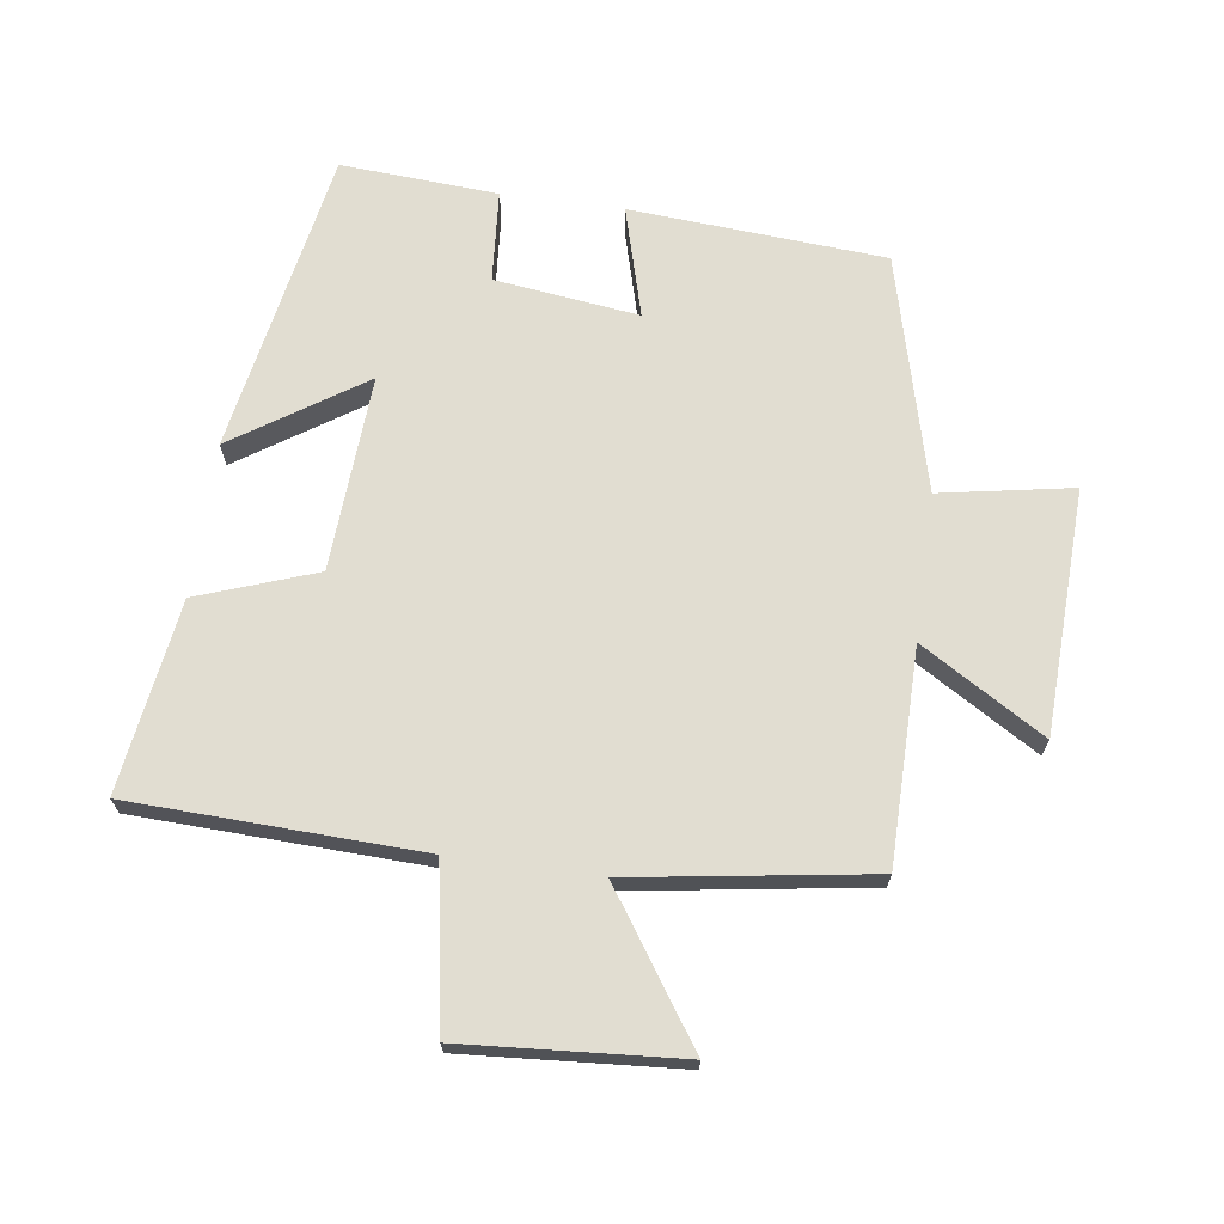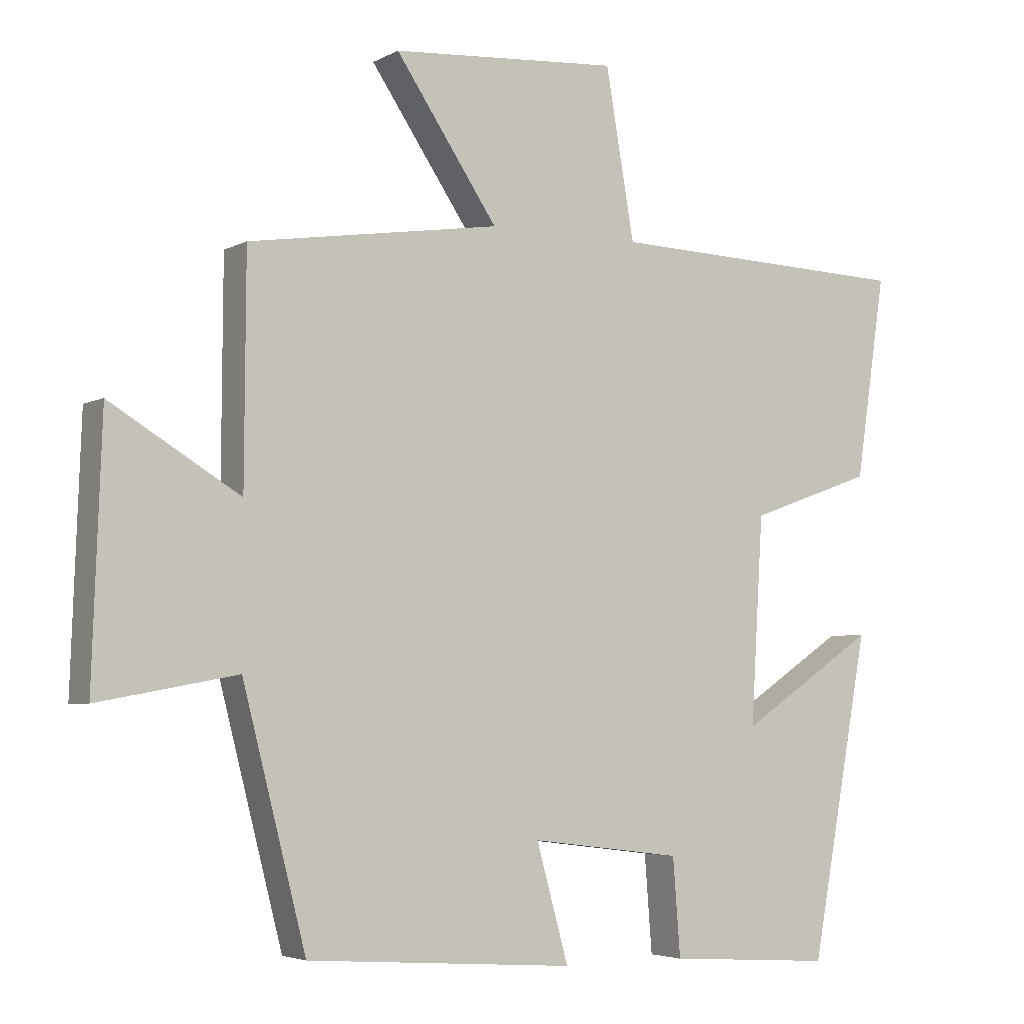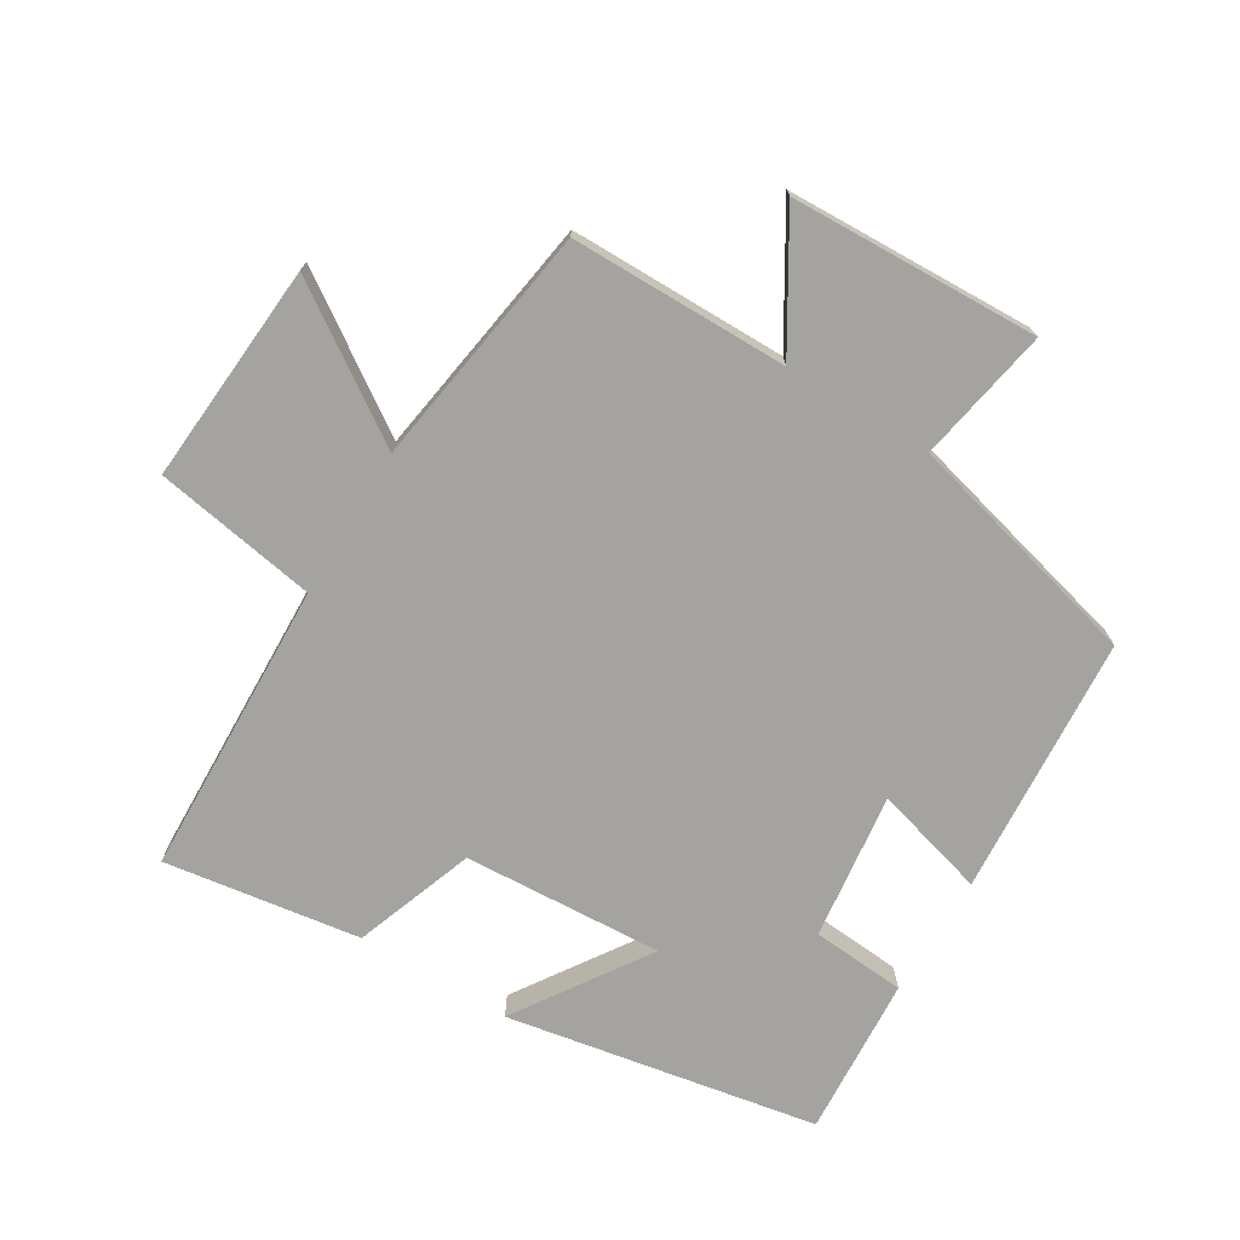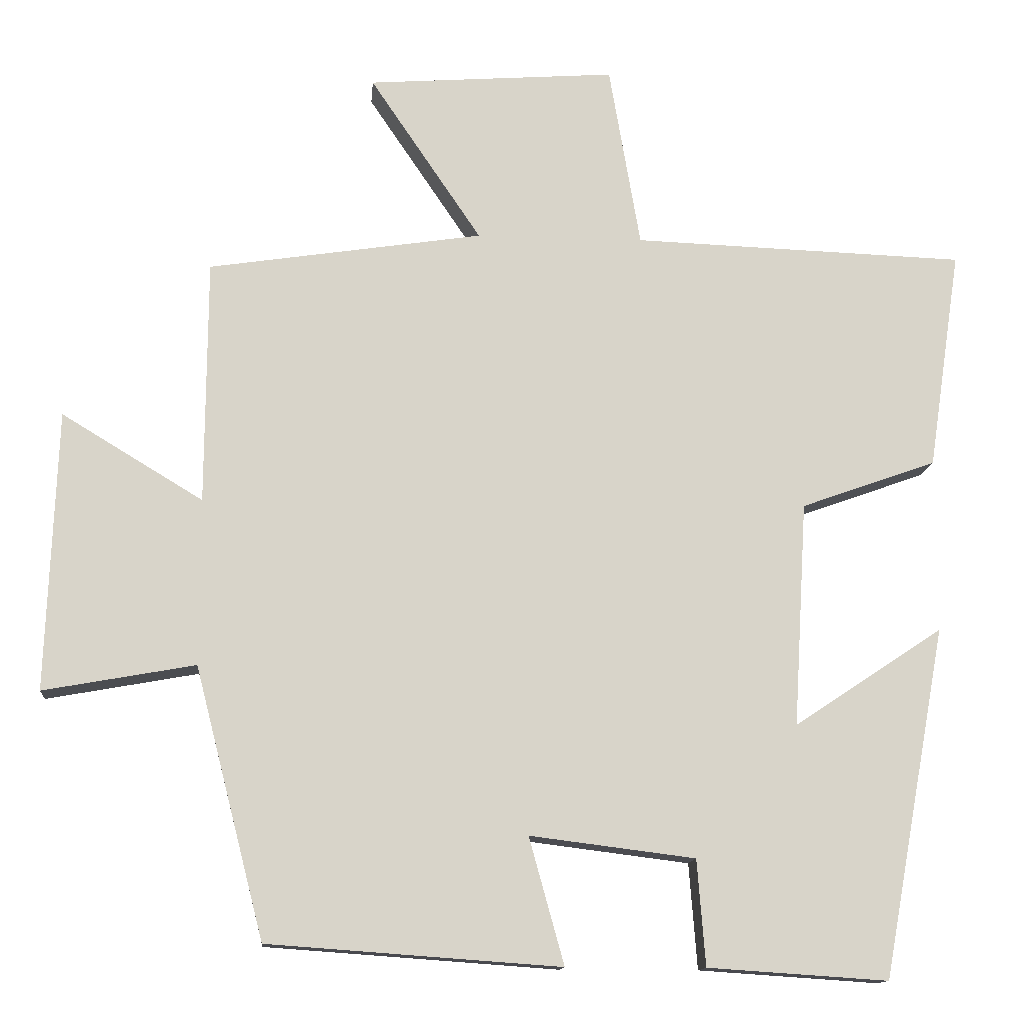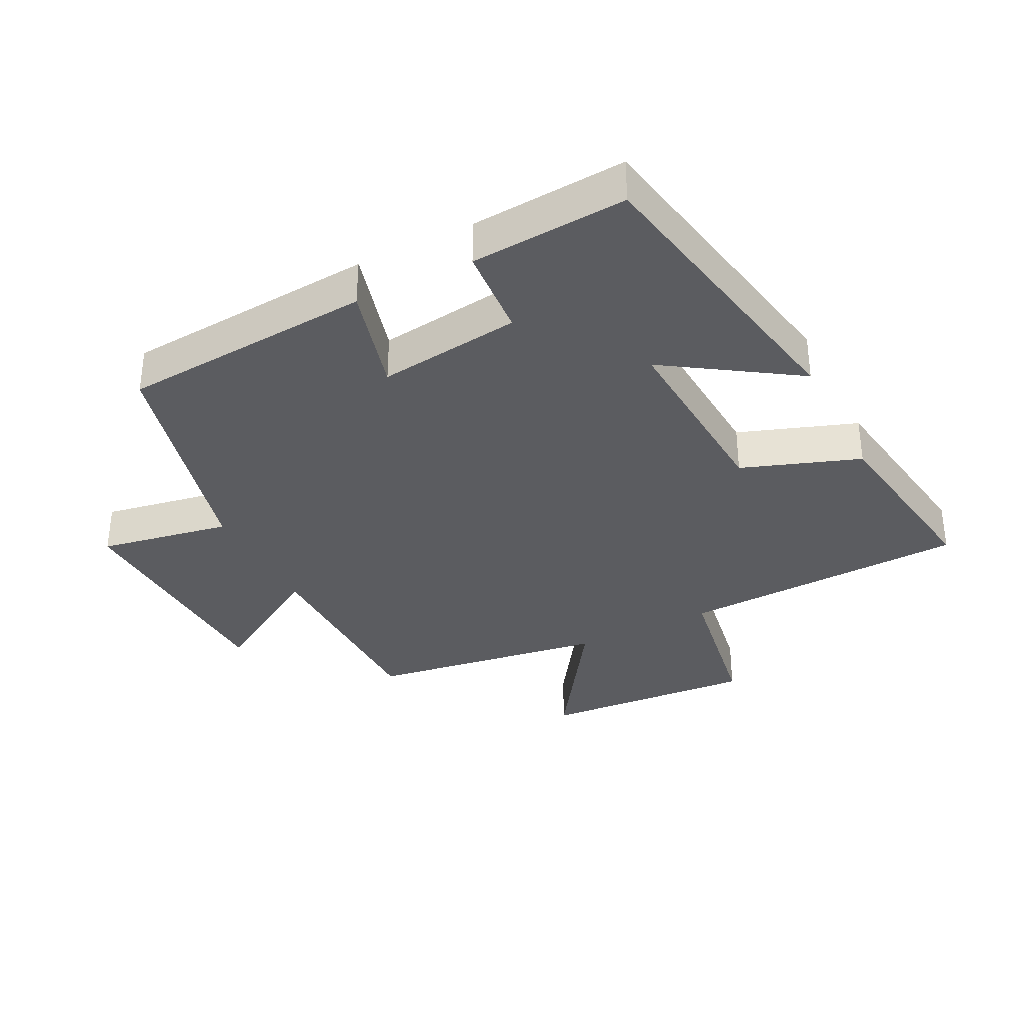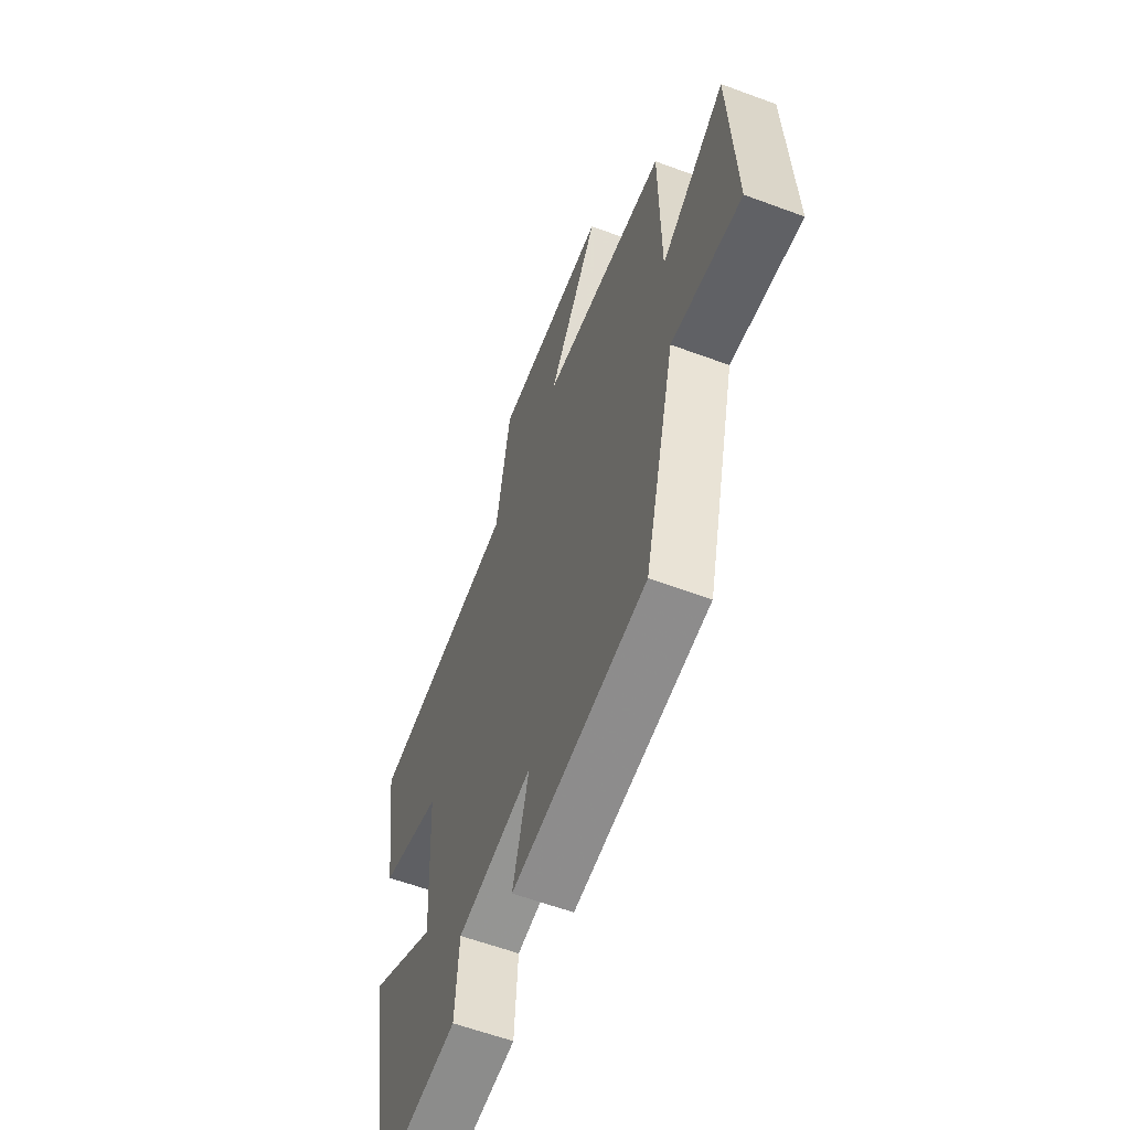
<metadata>
{"format":"obj","ext":"obj","renderer":"f3d","projection":"perspective","resolution":1024,"background":"white","views":[{"elev":68.9,"azim":7.9,"up":"+Y"},{"elev":-4.3,"azim":148.8,"up":"+Z"},{"elev":-73.0,"azim":58.7,"up":"+Y"},{"elev":-13.2,"azim":175.2,"up":"+Z"},{"elev":-34.5,"azim":-153.0,"up":"+Y"},{"elev":-60.4,"azim":69.3,"up":"+Z"}]}
</metadata>
<code>
v -0.414 0.07 -0.516
v -0.5 0.07 -0.046
v -0.3 0.07 -0.179
v -0.318 0.07 0.123
v -0.5 0.07 0.188
v -0.544 0.07 0.484
v -0.097 0.07 0.5
v -0.055 0.07 0.746
v 0.279 0.07 0.722
v 0.129 0.07 0.5
v 0.498 0.07 0.444
v 0.5 0.07 0.115
v 0.69 0.07 0.23
v 0.704 0.07 -0.146
v 0.5 0.07 -0.109
v 0.407 0.07 -0.472
v 0.014 0.07 -0.5
v 0.061 0.07 -0.33
v -0.161 0.07 -0.358
v -0.172 0.07 -0.5
v -0.414 0 -0.516
v -0.5 0 -0.046
v -0.3 0 -0.179
v -0.318 0 0.123
v -0.5 0 0.188
v -0.544 0 0.484
v -0.097 0 0.5
v -0.055 0 0.746
v 0.279 0 0.722
v 0.129 0 0.5
v 0.498 0 0.444
v 0.5 0 0.115
v 0.69 0 0.23
v 0.704 0 -0.146
v 0.5 0 -0.109
v 0.407 0 -0.472
v 0.014 0 -0.5
v 0.061 0 -0.33
v -0.161 0 -0.358
v -0.172 0 -0.5
f 19 20 1 2
f 15 16 17 18
f 15 18 19
f 12 13 14 15
f 10 11 12 15
f 10 15 19
f 7 8 9 10
f 4 5 6 7
f 3 4 7 10
f 19 2 3
f 3 10 19
f 22 21 40 39
f 38 37 36 35
f 39 38 35
f 35 34 33 32
f 35 32 31 30
f 39 35 30
f 30 29 28 27
f 27 26 25 24
f 30 27 24 23
f 23 22 39
f 39 30 23
f 1 21 22 2
f 2 22 23 3
f 3 23 24 4
f 4 24 25 5
f 5 25 26 6
f 6 26 27 7
f 7 27 28 8
f 8 28 29 9
f 9 29 30 10
f 10 30 31 11
f 11 31 32 12
f 12 32 33 13
f 13 33 34 14
f 14 34 35 15
f 15 35 36 16
f 16 36 37 17
f 17 37 38 18
f 18 38 39 19
f 19 39 40 20
f 20 40 21 1

</code>
